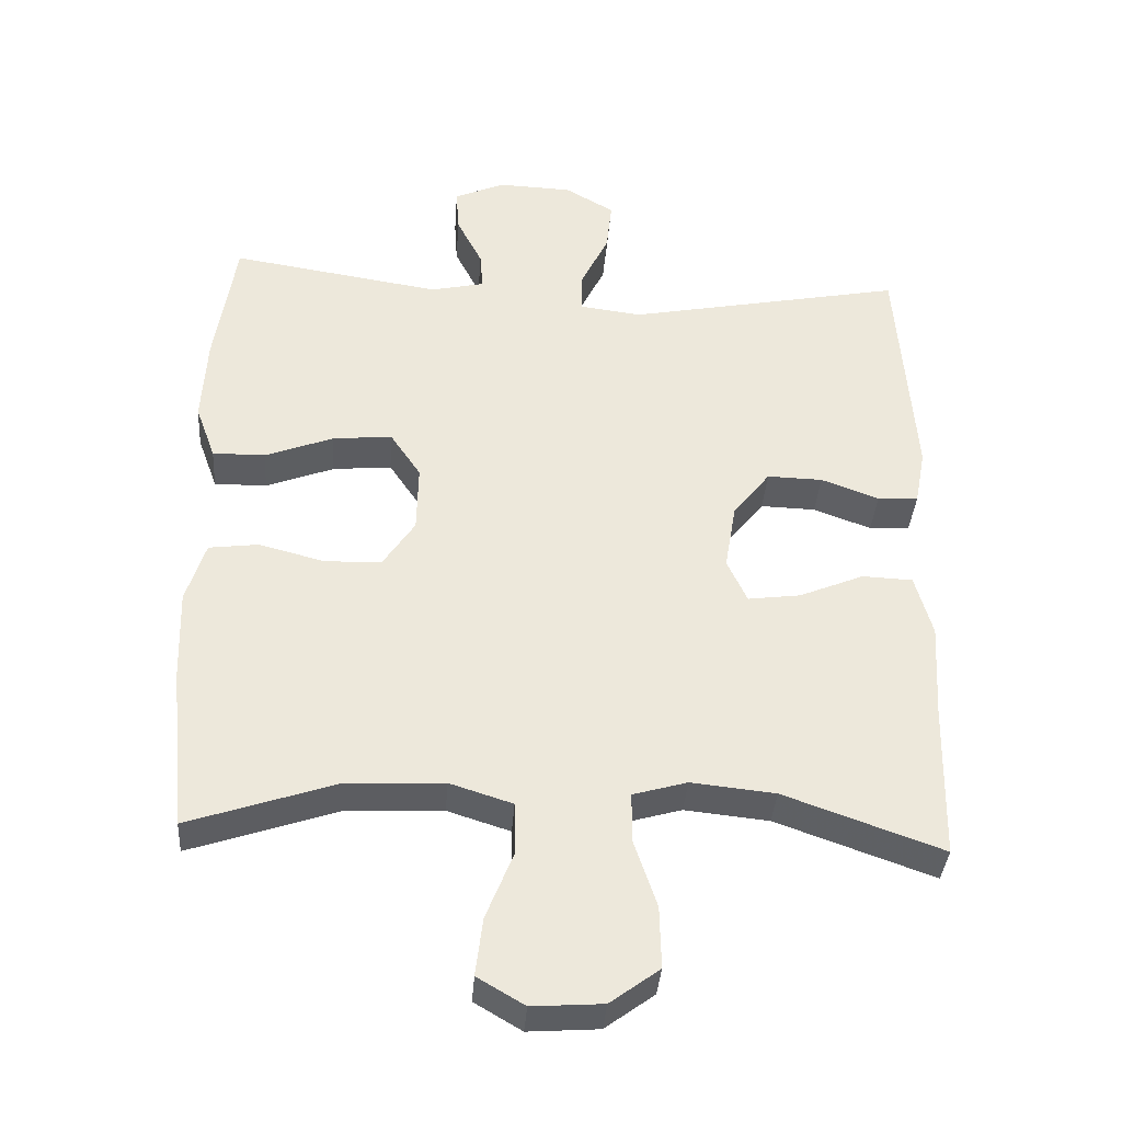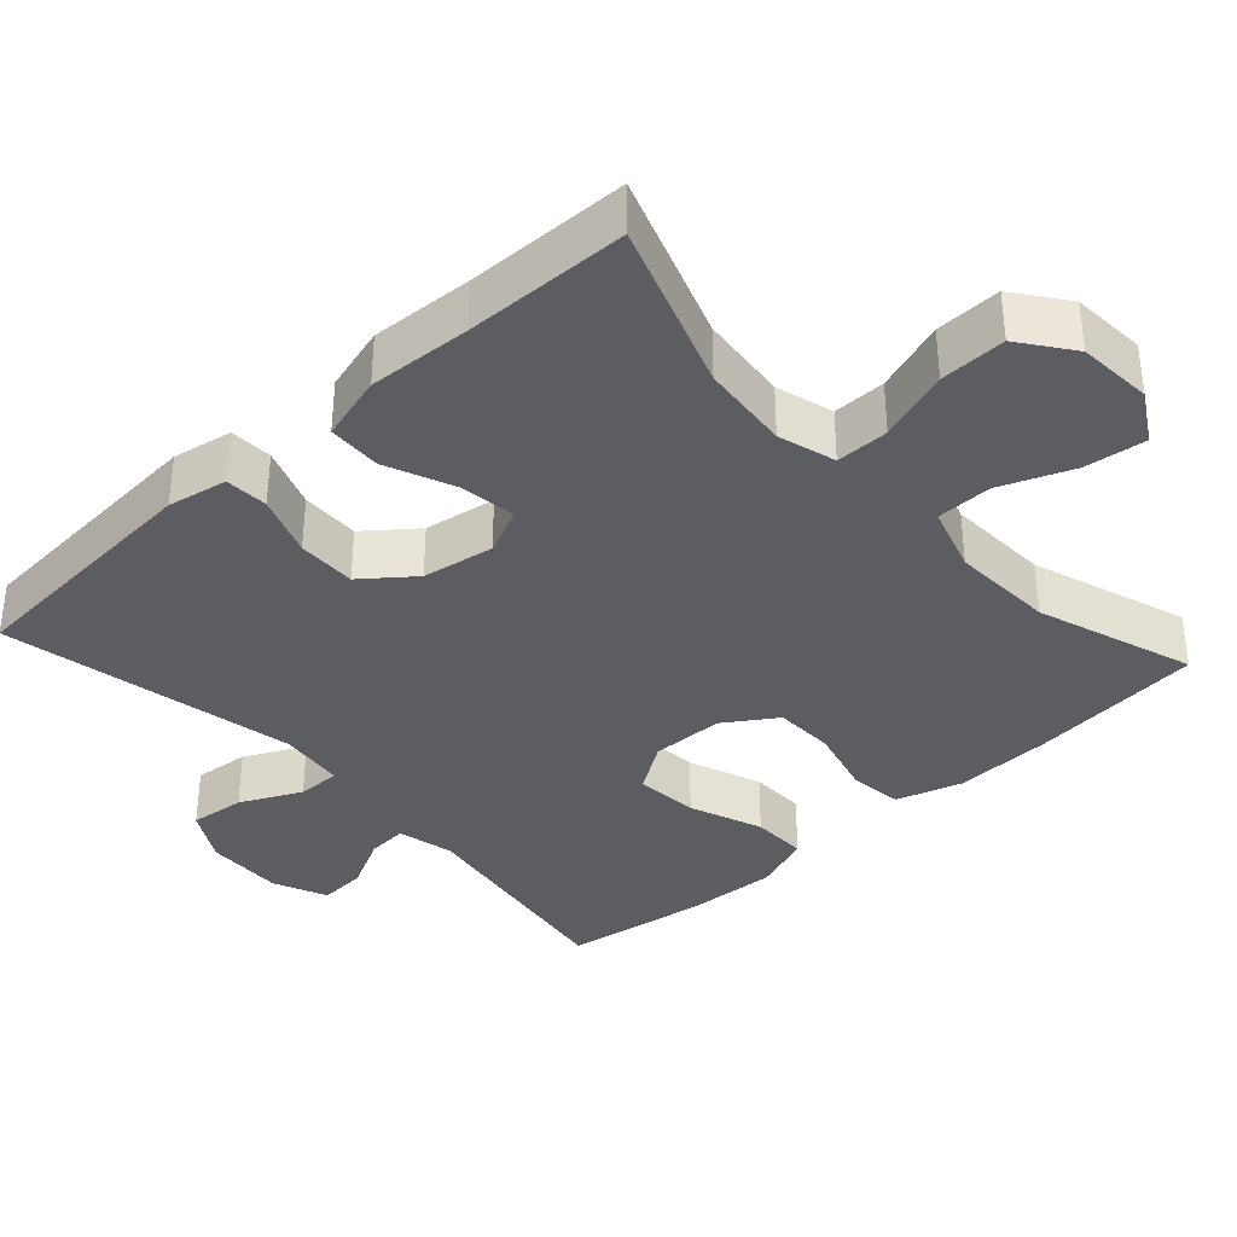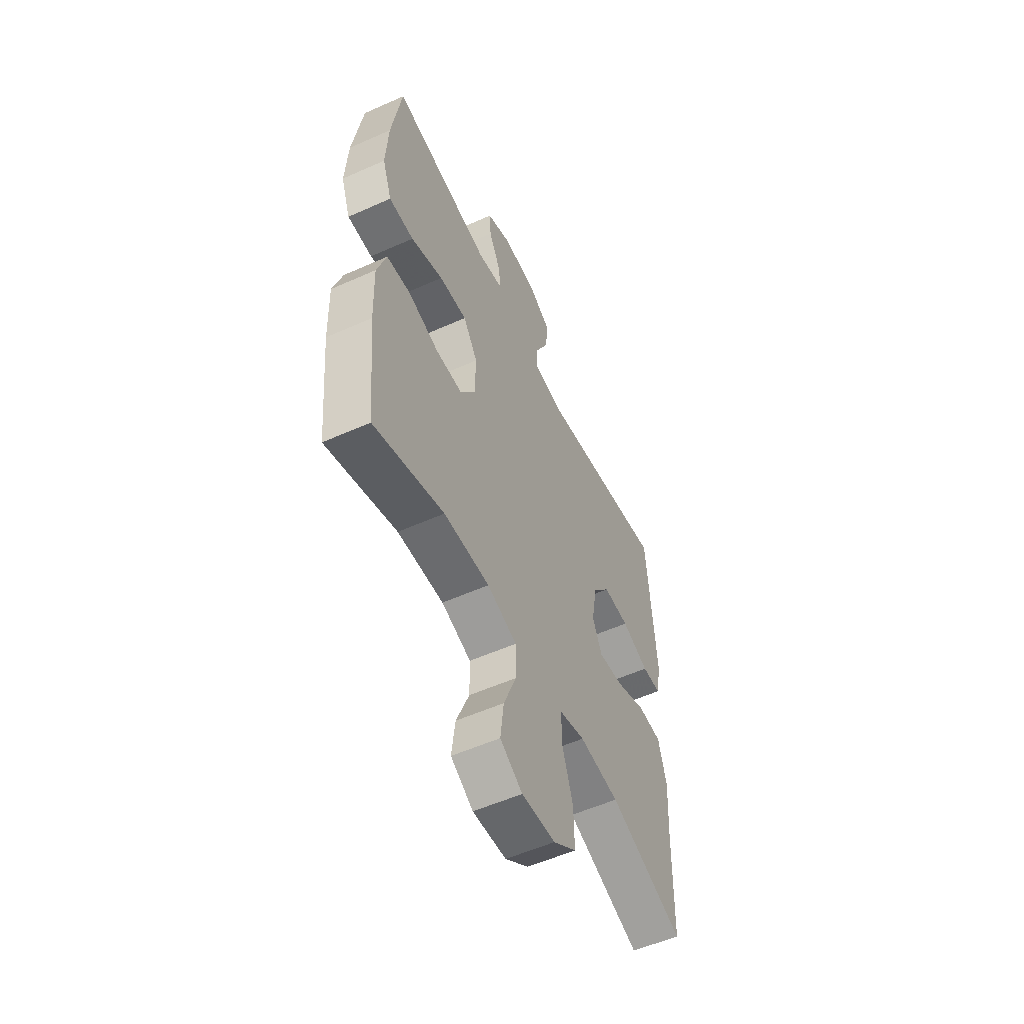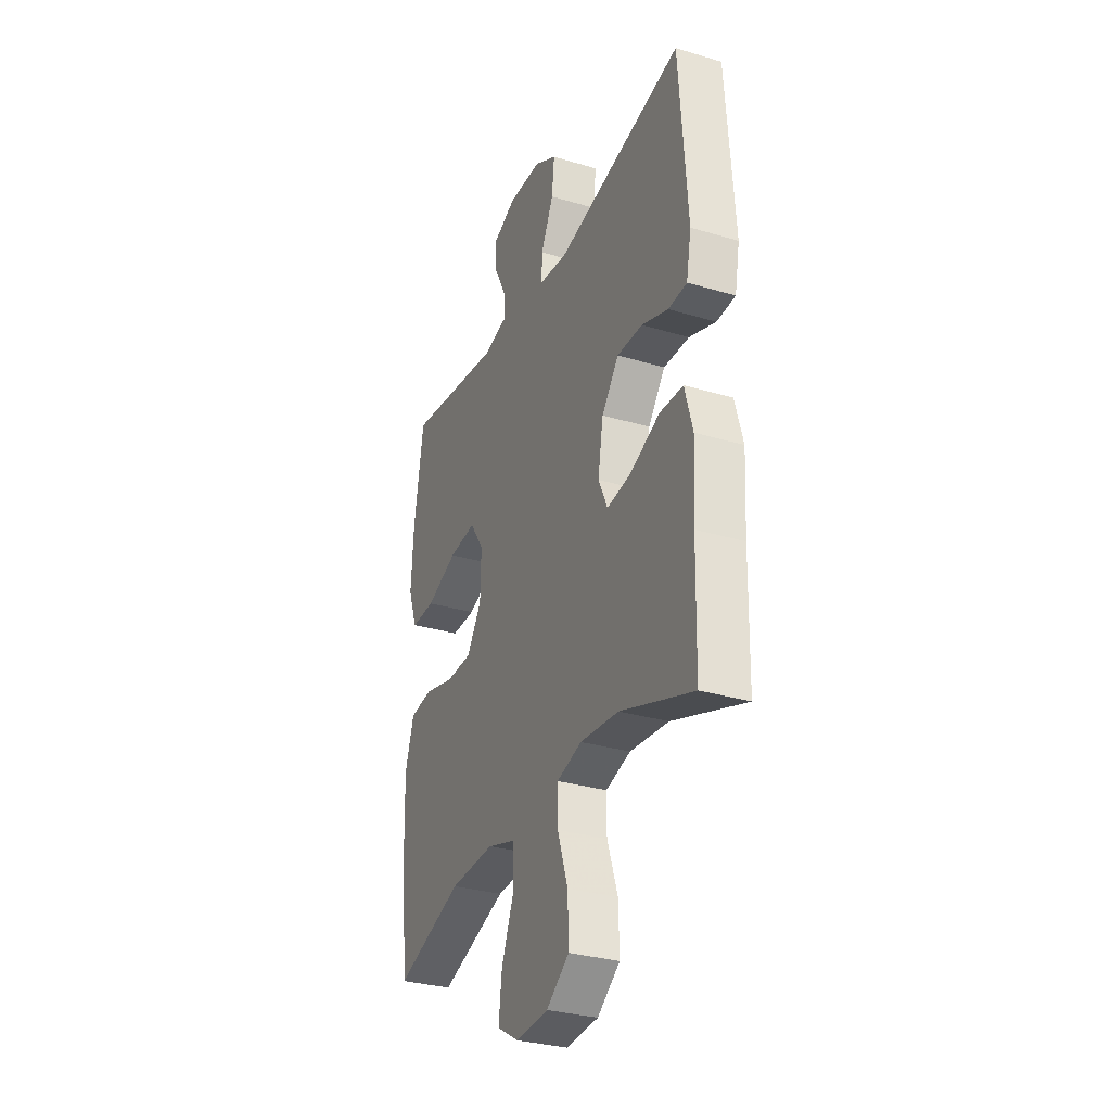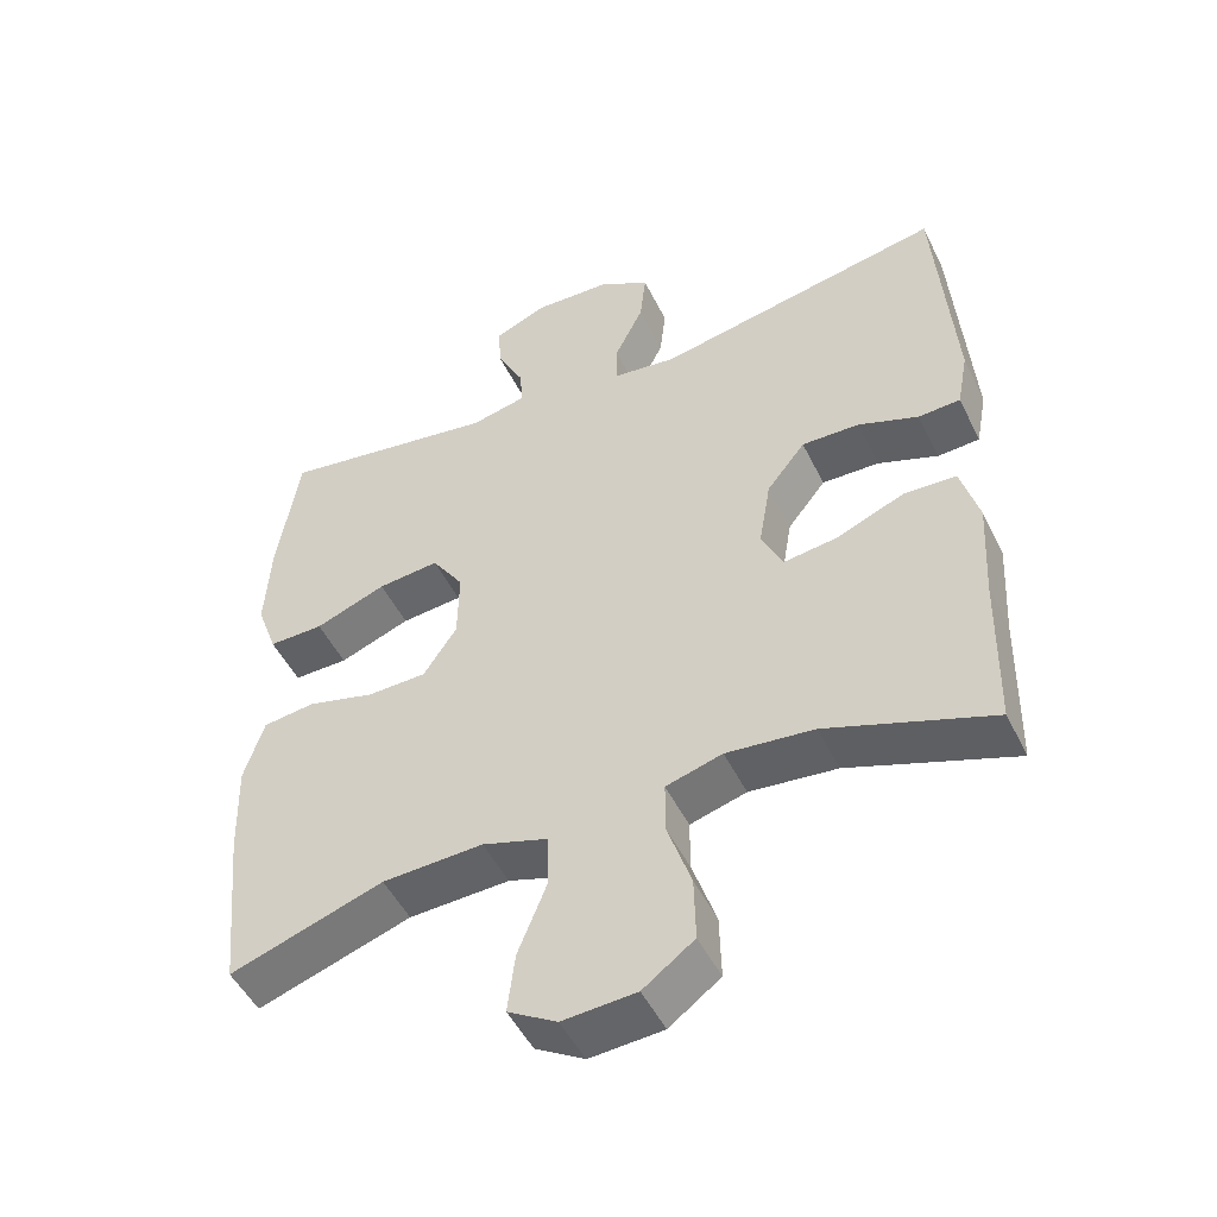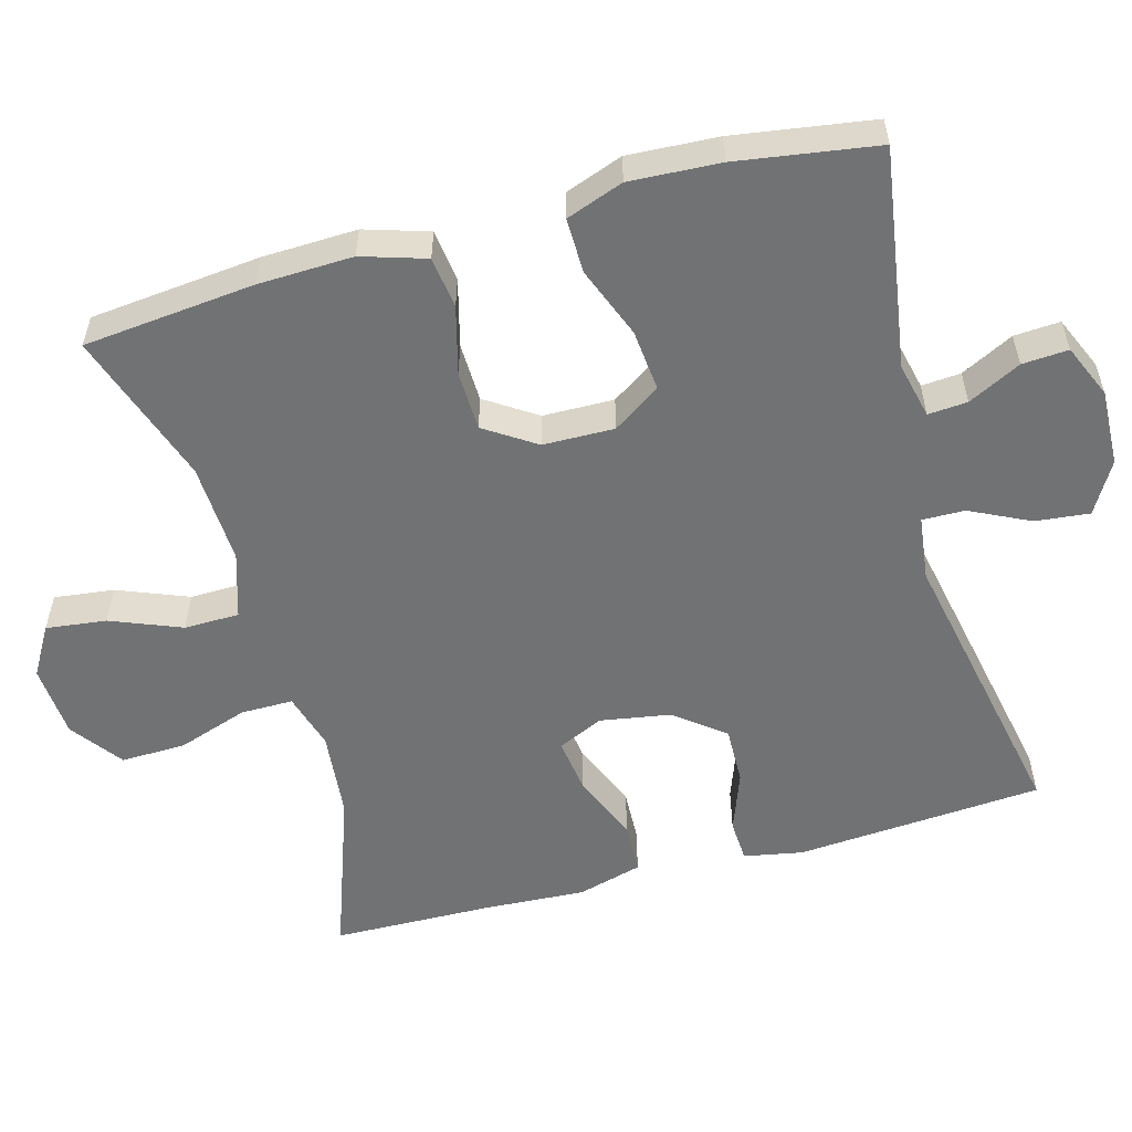
<metadata>
{"format":"obj","ext":"obj","renderer":"f3d","projection":"perspective","resolution":1024,"background":"white","views":[{"elev":-37.0,"azim":-4.1,"up":"+Z"},{"elev":-36.2,"azim":132.4,"up":"+Y"},{"elev":-55.5,"azim":-64.9,"up":"+Z"},{"elev":-31.2,"azim":67.0,"up":"+Z"},{"elev":-49.5,"azim":25.5,"up":"+Z"},{"elev":-55.5,"azim":-74.5,"up":"+Y"}]}
</metadata>
<code>
v 0.5 0.07 0.5
v 0.524 0.07 0.167
v 0.509 0.07 0.088
v 0.452 0.07 0.085
v 0.371 0.07 0.115
v 0.293 0.07 0.117
v 0.241 0.07 0.051
v 0.225 0.07 -0.044
v 0.253 0.07 -0.105
v 0.327 0.07 -0.095
v 0.418 0.07 -0.057
v 0.489 0.07 -0.06
v 0.513 0.07 -0.147
v 0.505 0.07 -0.283
v 0.5 0.07 -0.5
v 0.278 0.07 -0.421
v 0.16 0.07 -0.409
v 0.084 0.07 -0.431
v 0.084 0.07 -0.501
v 0.116 0.07 -0.596
v 0.118 0.07 -0.683
v 0.049 0.07 -0.734
v -0.05 0.07 -0.741
v -0.116 0.07 -0.702
v -0.106 0.07 -0.621
v -0.068 0.07 -0.526
v -0.069 0.07 -0.452
v -0.157 0.07 -0.424
v -0.293 0.07 -0.43
v -0.5 0.07 -0.5
v -0.523 0.07 -0.27
v -0.527 0.07 -0.142
v -0.5 0.07 -0.056
v -0.43 0.07 -0.047
v -0.339 0.07 -0.071
v -0.259 0.07 -0.069
v -0.214 0.07 -0.001
v -0.212 0.07 0.095
v -0.255 0.07 0.159
v -0.338 0.07 0.151
v -0.434 0.07 0.114
v -0.508 0.07 0.113
v -0.536 0.07 0.19
v -0.529 0.07 0.312
v -0.5 0.07 0.5
v -0.204 0.07 0.454
v -0.129 0.07 0.471
v -0.133 0.07 0.524
v -0.169 0.07 0.595
v -0.173 0.07 0.657
v -0.101 0.07 0.688
v 0.002 0.07 0.684
v 0.071 0.07 0.644
v 0.063 0.07 0.571
v 0.024 0.07 0.491
v 0.023 0.07 0.434
v 0.11 0.07 0.423
v 0.5 0 0.5
v 0.524 0 0.167
v 0.509 0 0.088
v 0.452 0 0.085
v 0.371 0 0.115
v 0.293 0 0.117
v 0.241 0 0.051
v 0.225 0 -0.044
v 0.253 0 -0.105
v 0.327 0 -0.095
v 0.418 0 -0.057
v 0.489 0 -0.06
v 0.513 0 -0.147
v 0.505 0 -0.283
v 0.5 0 -0.5
v 0.278 0 -0.421
v 0.16 0 -0.409
v 0.084 0 -0.431
v 0.084 0 -0.501
v 0.116 0 -0.596
v 0.118 0 -0.683
v 0.049 0 -0.734
v -0.05 0 -0.741
v -0.116 0 -0.702
v -0.106 0 -0.621
v -0.068 0 -0.526
v -0.069 0 -0.452
v -0.157 0 -0.424
v -0.293 0 -0.43
v -0.5 0 -0.5
v -0.523 0 -0.27
v -0.527 0 -0.142
v -0.5 0 -0.056
v -0.43 0 -0.047
v -0.339 0 -0.071
v -0.259 0 -0.069
v -0.214 0 -0.001
v -0.212 0 0.095
v -0.255 0 0.159
v -0.338 0 0.151
v -0.434 0 0.114
v -0.508 0 0.113
v -0.536 0 0.19
v -0.529 0 0.312
v -0.5 0 0.5
v -0.204 0 0.454
v -0.129 0 0.471
v -0.133 0 0.524
v -0.169 0 0.595
v -0.173 0 0.657
v -0.101 0 0.688
v 0.002 0 0.684
v 0.071 0 0.644
v 0.063 0 0.571
v 0.024 0 0.491
v 0.023 0 0.434
v 0.11 0 0.423
f 52 53 54 55
f 52 55 56
f 51 52 56
f 48 49 50 51
f 47 48 51 56
f 46 47 56
f 43 44 45 46
f 43 46 56 57
f 40 41 42 43
f 39 40 43 57
f 32 33 34 35
f 32 35 36
f 29 30 31 32
f 28 29 32 36
f 27 28 36 37
f 23 24 25 26
f 23 26 27
f 22 23 27
f 19 20 21 22
f 18 19 22 27
f 17 18 27 37
f 14 15 16
f 10 11 12 13
f 9 10 13 14
f 2 3 4 5
f 2 5 6
f 1 2 6
f 38 39 57 1
f 9 14 16 17
f 8 9 17 37
f 7 8 37 38
f 1 6 7 38
f 112 111 110 109
f 113 112 109
f 113 109 108
f 108 107 106 105
f 113 108 105 104
f 113 104 103
f 103 102 101 100
f 114 113 103 100
f 100 99 98 97
f 114 100 97 96
f 92 91 90 89
f 93 92 89
f 89 88 87 86
f 93 89 86 85
f 94 93 85 84
f 83 82 81 80
f 84 83 80
f 84 80 79
f 79 78 77 76
f 84 79 76 75
f 94 84 75 74
f 73 72 71
f 70 69 68 67
f 71 70 67 66
f 62 61 60 59
f 63 62 59
f 63 59 58
f 58 114 96 95
f 74 73 71 66
f 94 74 66 65
f 95 94 65 64
f 95 64 63 58
f 1 58 59 2
f 2 59 60 3
f 3 60 61 4
f 4 61 62 5
f 5 62 63 6
f 6 63 64 7
f 7 64 65 8
f 8 65 66 9
f 9 66 67 10
f 10 67 68 11
f 11 68 69 12
f 12 69 70 13
f 13 70 71 14
f 14 71 72 15
f 15 72 73 16
f 16 73 74 17
f 17 74 75 18
f 18 75 76 19
f 19 76 77 20
f 20 77 78 21
f 21 78 79 22
f 22 79 80 23
f 23 80 81 24
f 24 81 82 25
f 25 82 83 26
f 26 83 84 27
f 27 84 85 28
f 28 85 86 29
f 29 86 87 30
f 30 87 88 31
f 31 88 89 32
f 32 89 90 33
f 33 90 91 34
f 34 91 92 35
f 35 92 93 36
f 36 93 94 37
f 37 94 95 38
f 38 95 96 39
f 39 96 97 40
f 40 97 98 41
f 41 98 99 42
f 42 99 100 43
f 43 100 101 44
f 44 101 102 45
f 45 102 103 46
f 46 103 104 47
f 47 104 105 48
f 48 105 106 49
f 49 106 107 50
f 50 107 108 51
f 51 108 109 52
f 52 109 110 53
f 53 110 111 54
f 54 111 112 55
f 55 112 113 56
f 56 113 114 57
f 57 114 58 1

</code>
